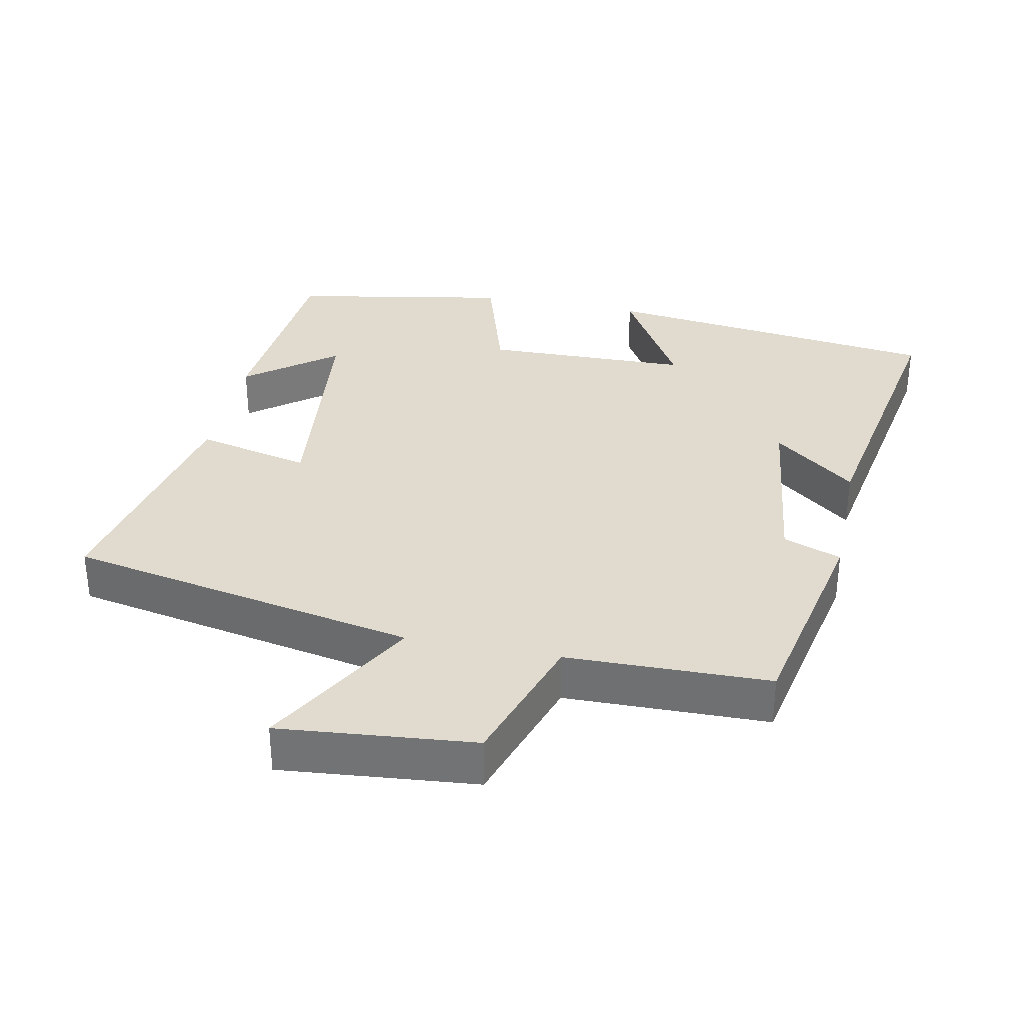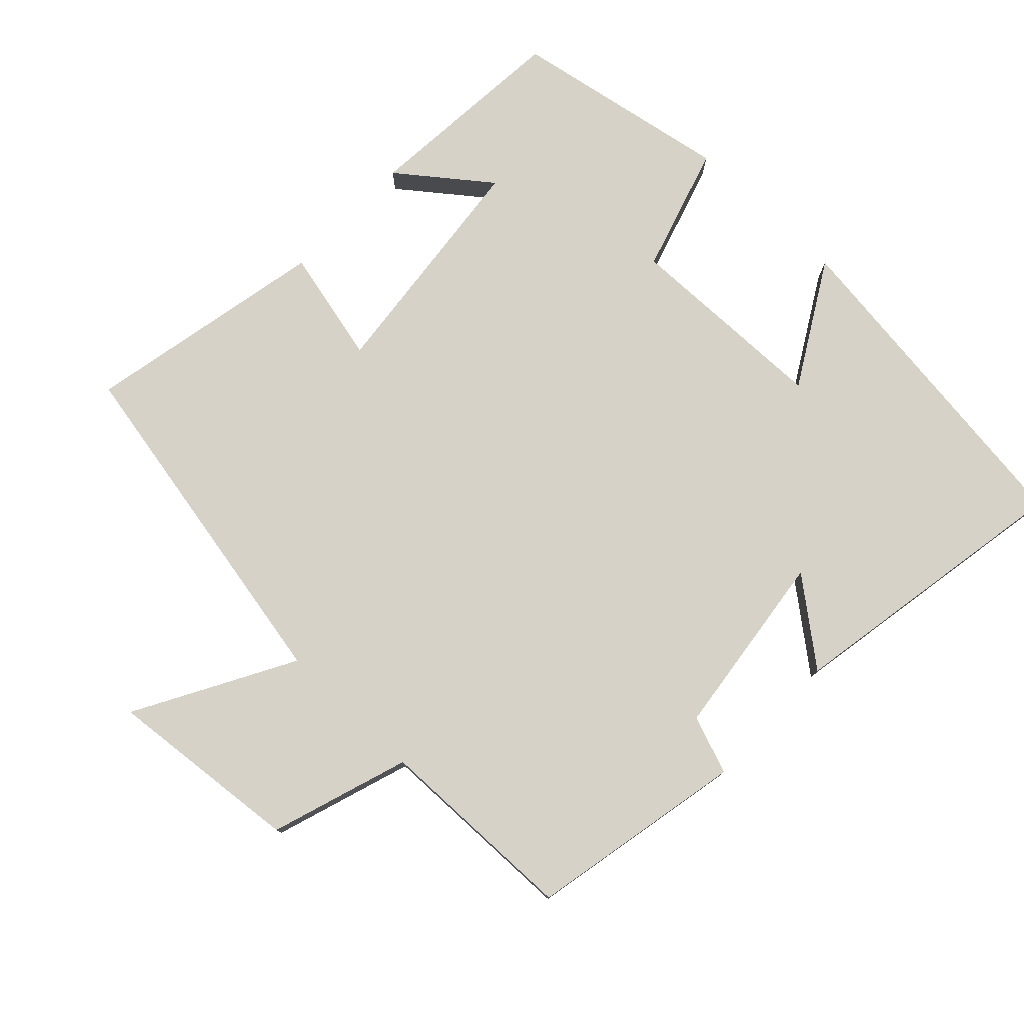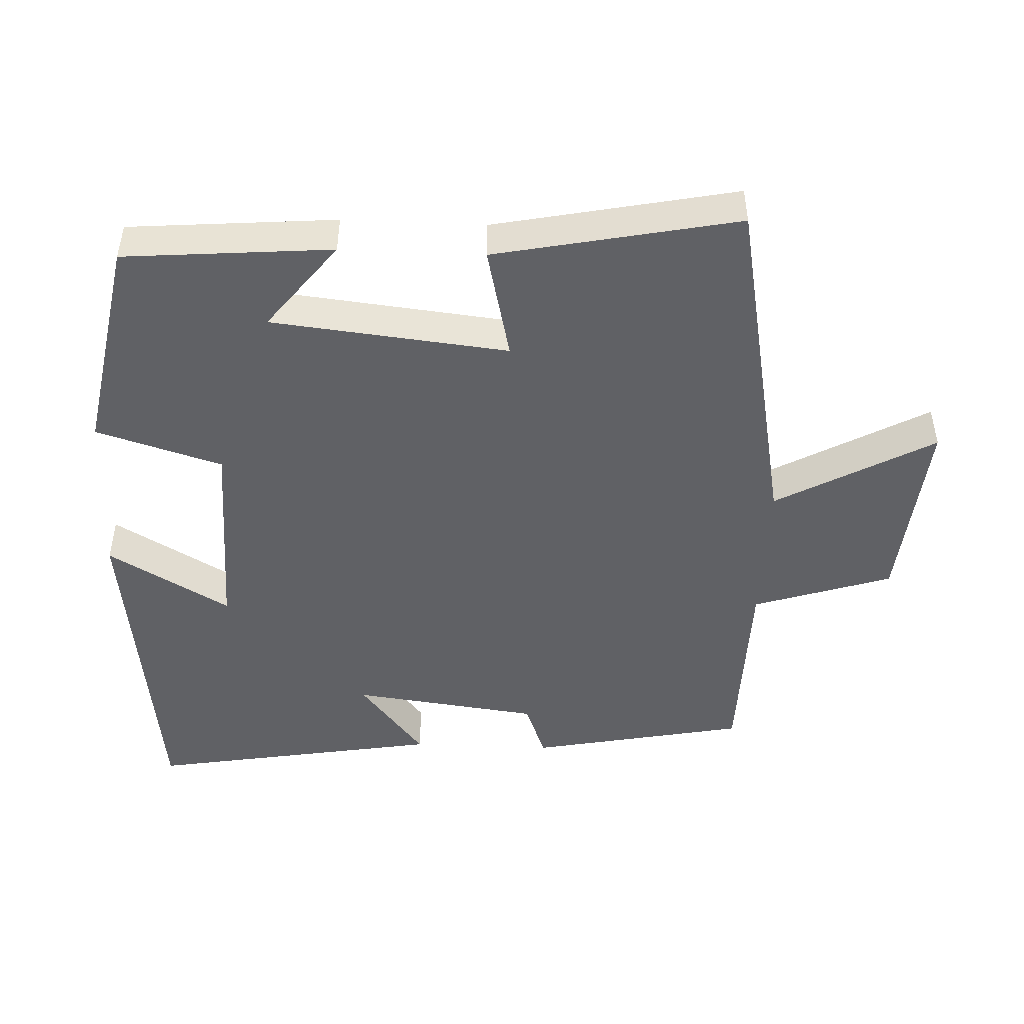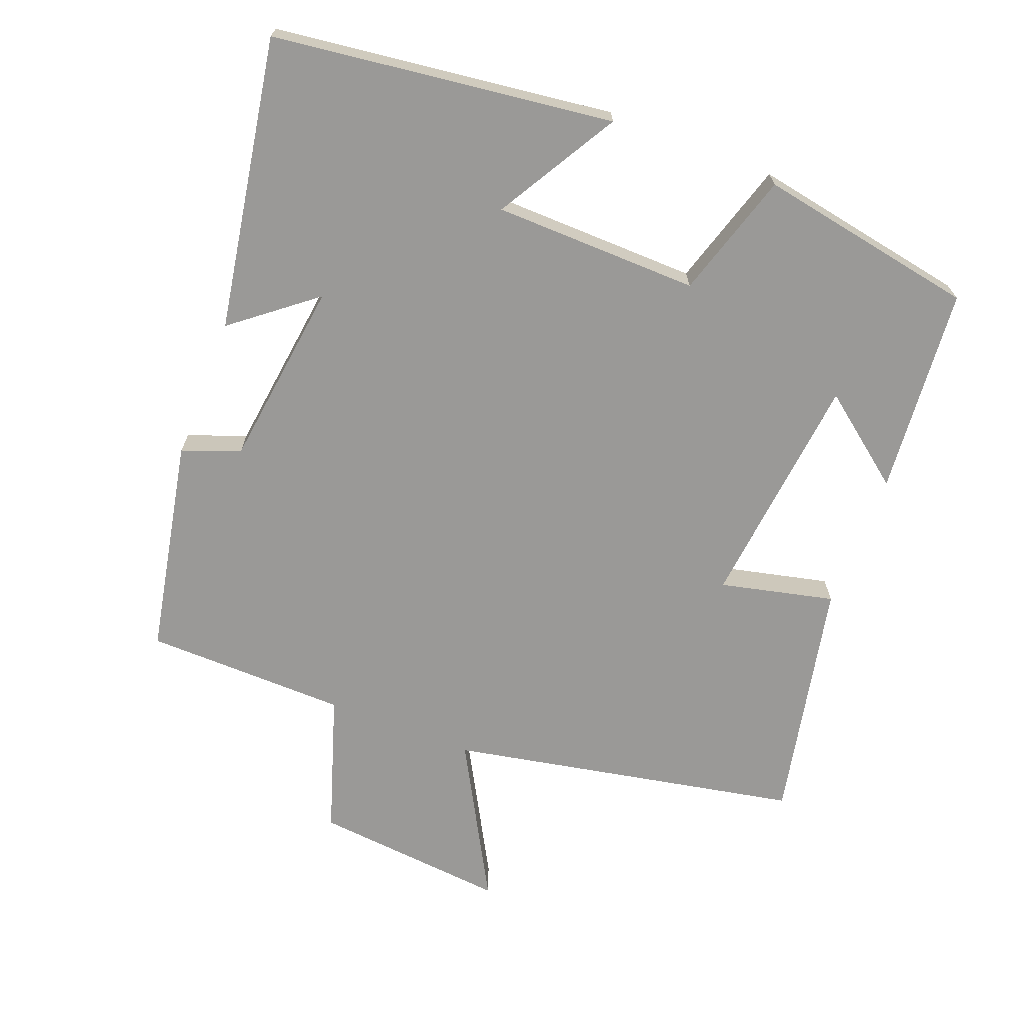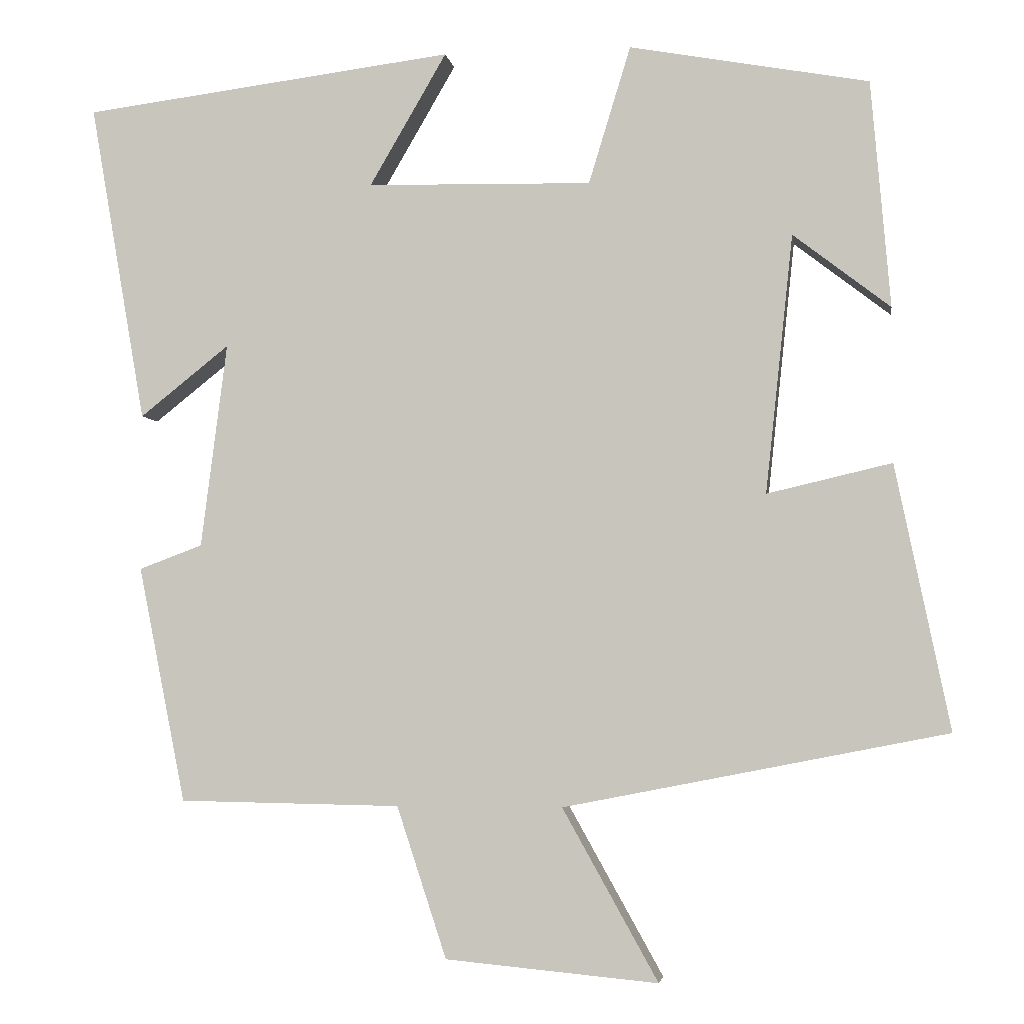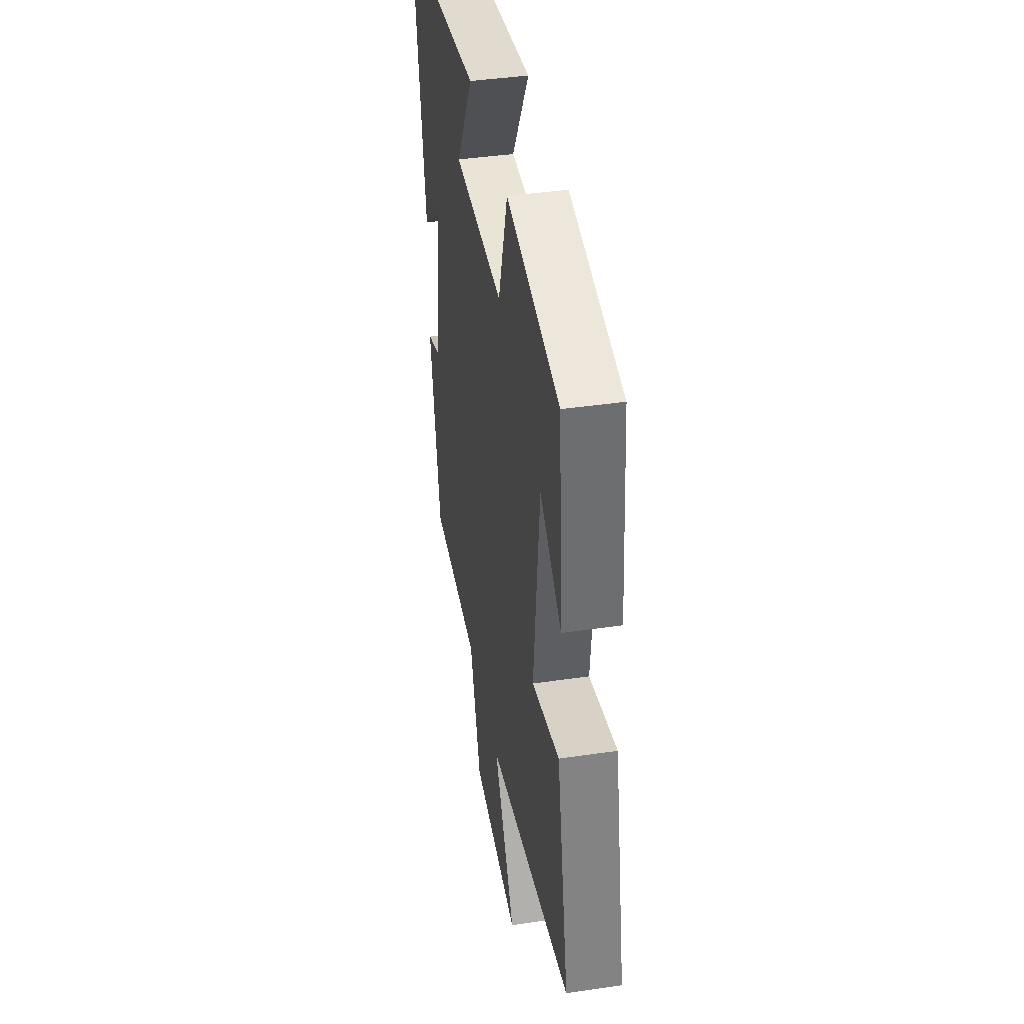
<metadata>
{"format":"obj","ext":"obj","renderer":"f3d","projection":"perspective","resolution":1024,"background":"white","views":[{"elev":33.4,"azim":-168.5,"up":"+Y"},{"elev":78.2,"azim":-136.5,"up":"+Y"},{"elev":-47.5,"azim":87.5,"up":"+Y"},{"elev":-69.0,"azim":-21.2,"up":"+Y"},{"elev":-3.9,"azim":8.4,"up":"+Z"},{"elev":41.1,"azim":79.8,"up":"+Z"}]}
</metadata>
<code>
v -0.573 0.07 0.438
v -0.086 0.07 0.5
v -0.187 0.07 0.326
v 0.107 0.07 0.32
v 0.162 0.07 0.5
v 0.475 0.07 0.443
v 0.5 0.07 0.146
v 0.373 0.07 0.244
v 0.337 0.07 -0.094
v 0.5 0.07 -0.056
v 0.571 0.07 -0.402
v 0.07 0.07 -0.5
v 0.195 0.07 -0.724
v -0.083 0.07 -0.698
v -0.148 0.07 -0.5
v -0.438 0.07 -0.495
v -0.5 0.07 -0.186
v -0.417 0.07 -0.155
v -0.383 0.07 0.113
v -0.5 0.07 0.02
v -0.573 0 0.438
v -0.086 0 0.5
v -0.187 0 0.326
v 0.107 0 0.32
v 0.162 0 0.5
v 0.475 0 0.443
v 0.5 0 0.146
v 0.373 0 0.244
v 0.337 0 -0.094
v 0.5 0 -0.056
v 0.571 0 -0.402
v 0.07 0 -0.5
v 0.195 0 -0.724
v -0.083 0 -0.698
v -0.148 0 -0.5
v -0.438 0 -0.495
v -0.5 0 -0.186
v -0.417 0 -0.155
v -0.383 0 0.113
v -0.5 0 0.02
f 1 2 3
f 20 1 3
f 19 20 3
f 18 19 3 4
f 15 16 17 18
f 15 18 4
f 12 13 14 15
f 11 12 15
f 10 11 15
f 9 10 15
f 8 9 15 4
f 5 6 7 8
f 4 5 8
f 23 22 21
f 23 21 40
f 23 40 39
f 24 23 39 38
f 38 37 36 35
f 24 38 35
f 35 34 33 32
f 35 32 31
f 35 31 30
f 35 30 29
f 24 35 29 28
f 28 27 26 25
f 28 25 24
f 1 21 22 2
f 2 22 23 3
f 3 23 24 4
f 4 24 25 5
f 5 25 26 6
f 6 26 27 7
f 7 27 28 8
f 8 28 29 9
f 9 29 30 10
f 10 30 31 11
f 11 31 32 12
f 12 32 33 13
f 13 33 34 14
f 14 34 35 15
f 15 35 36 16
f 16 36 37 17
f 17 37 38 18
f 18 38 39 19
f 19 39 40 20
f 20 40 21 1

</code>
